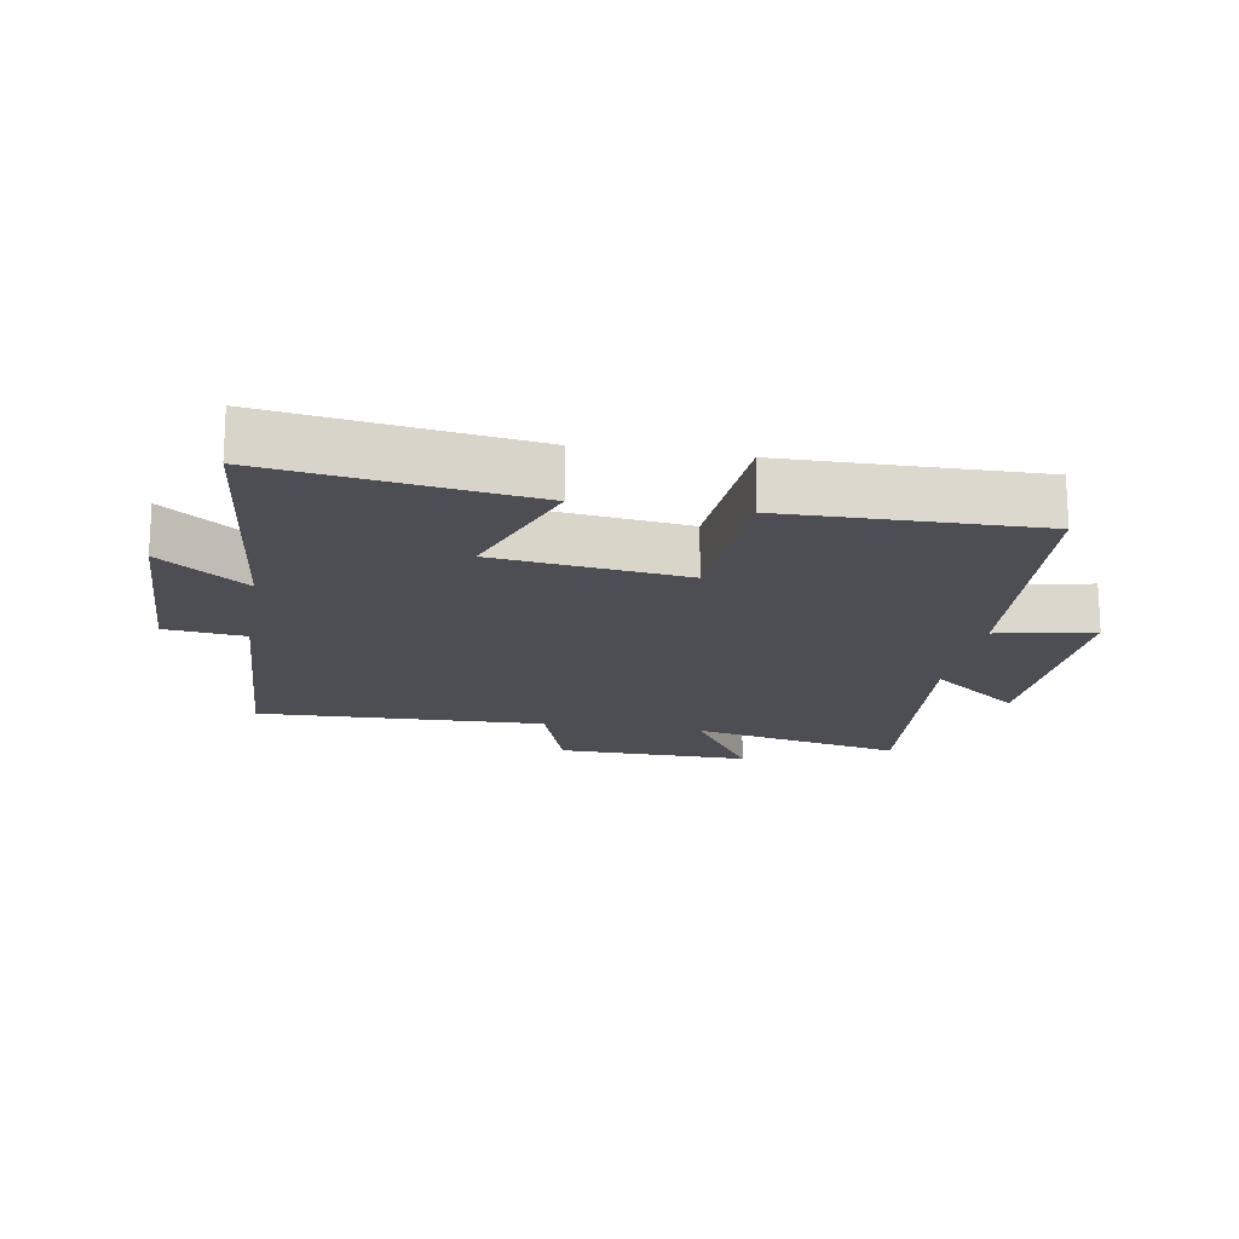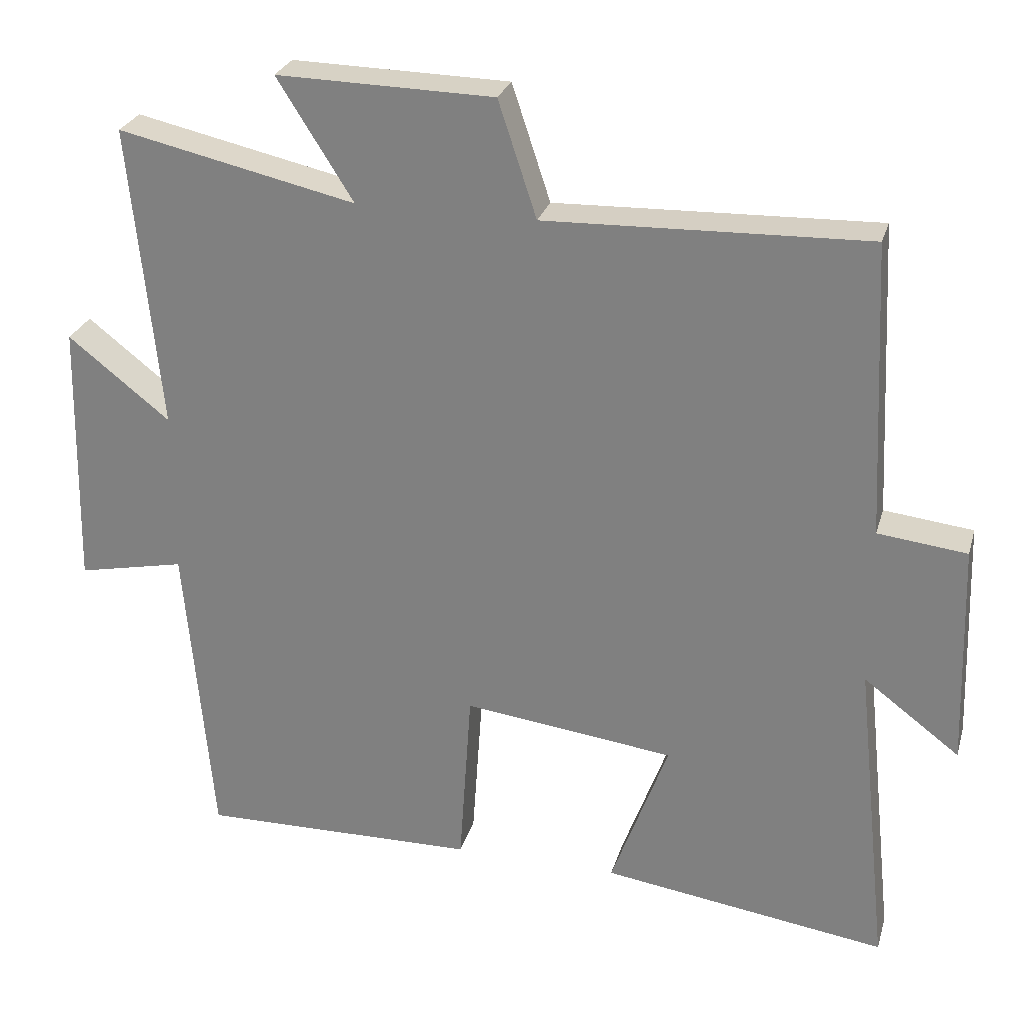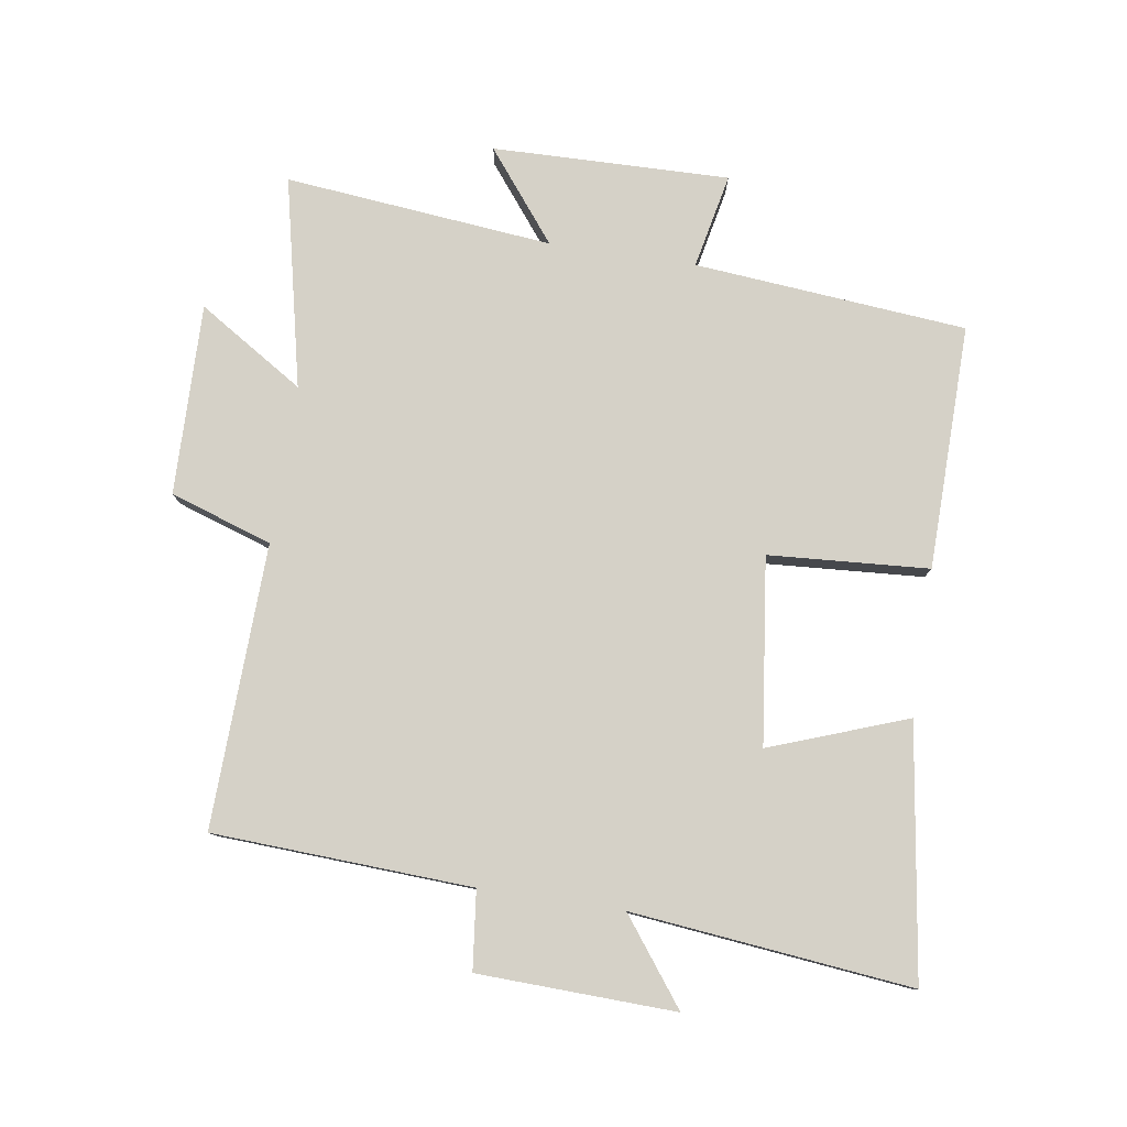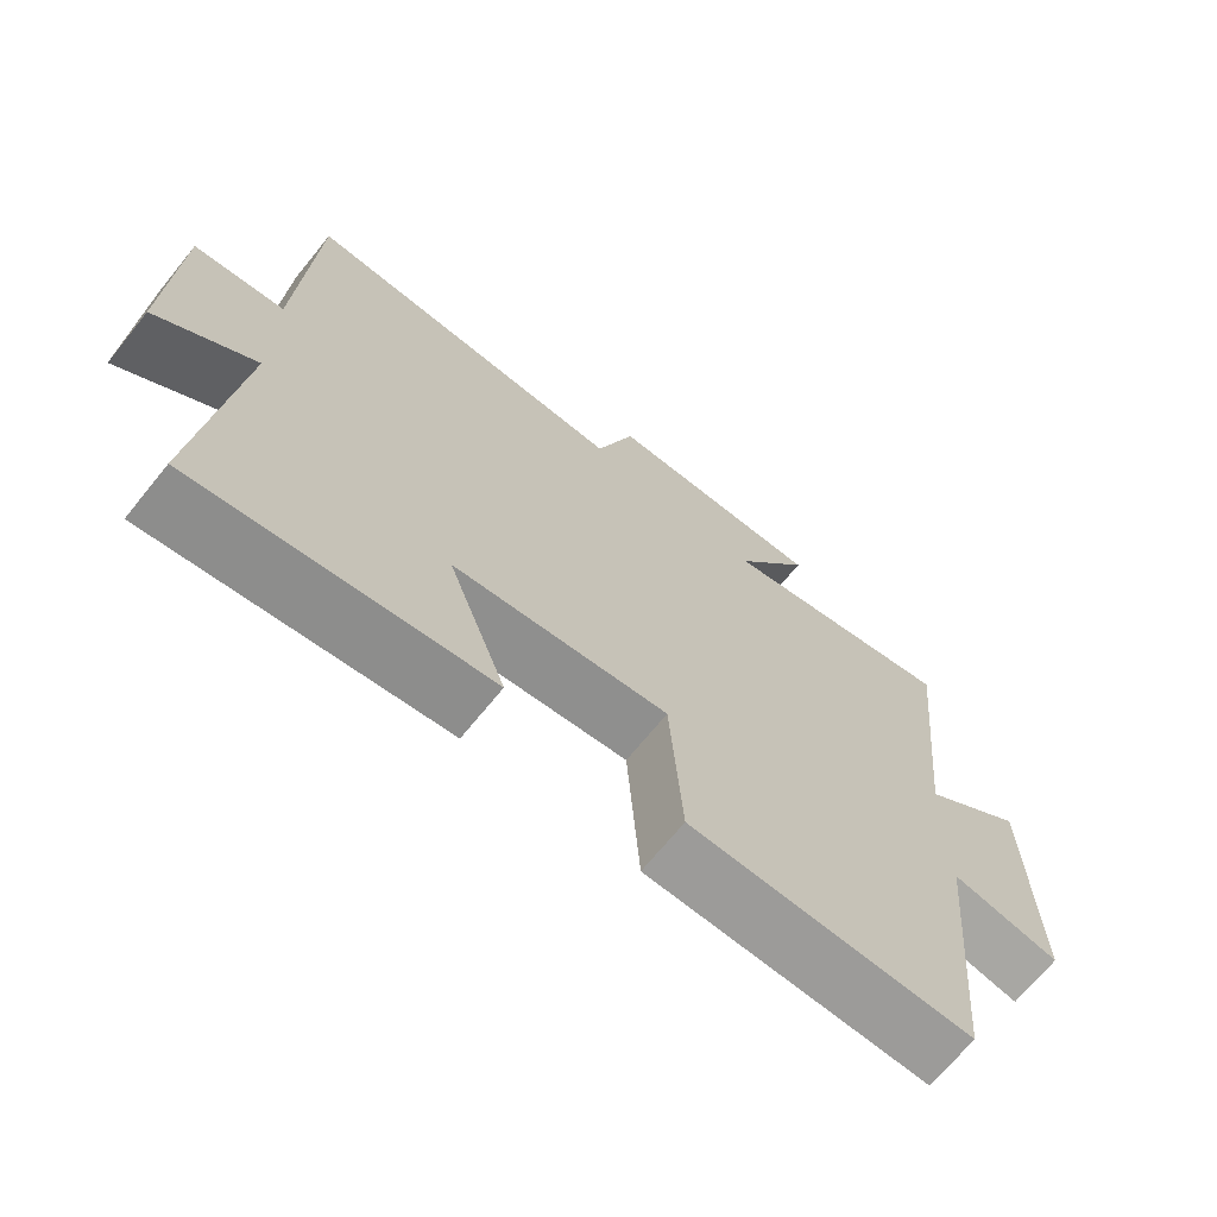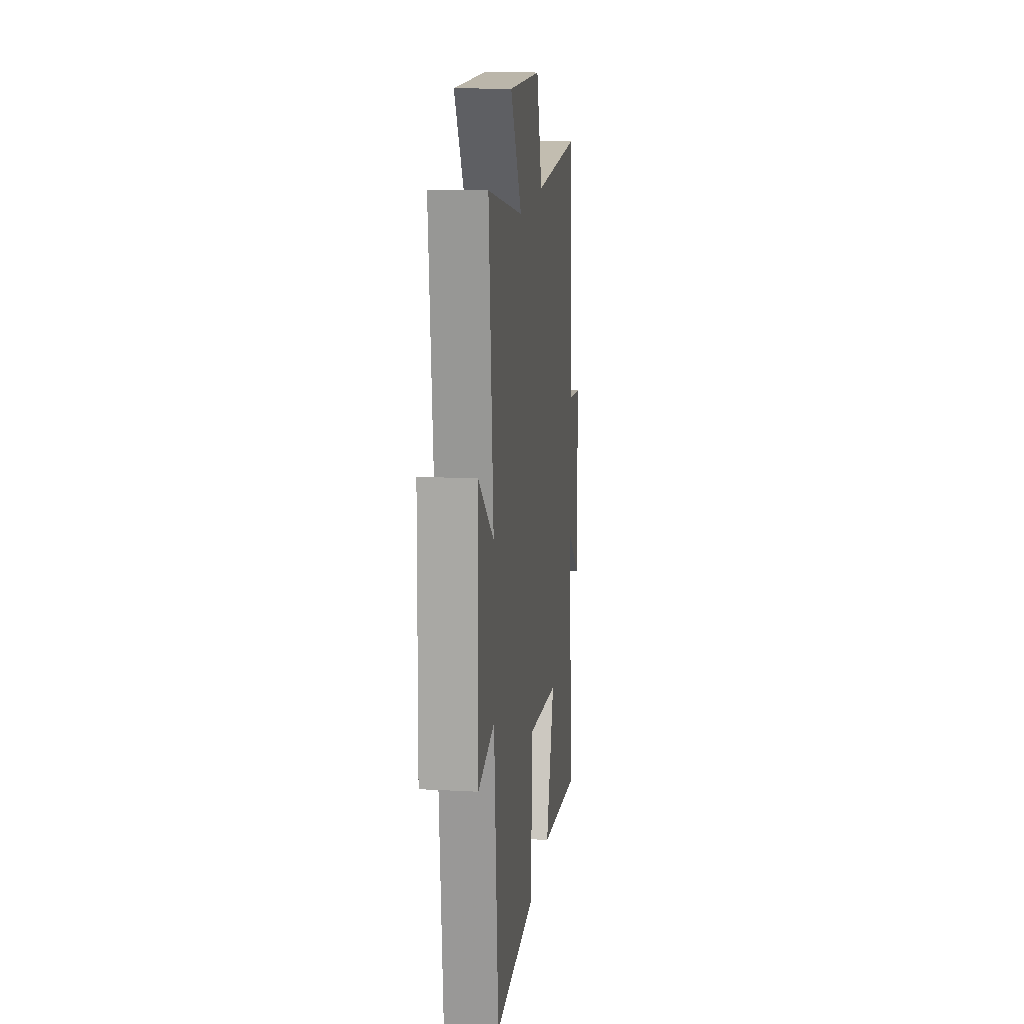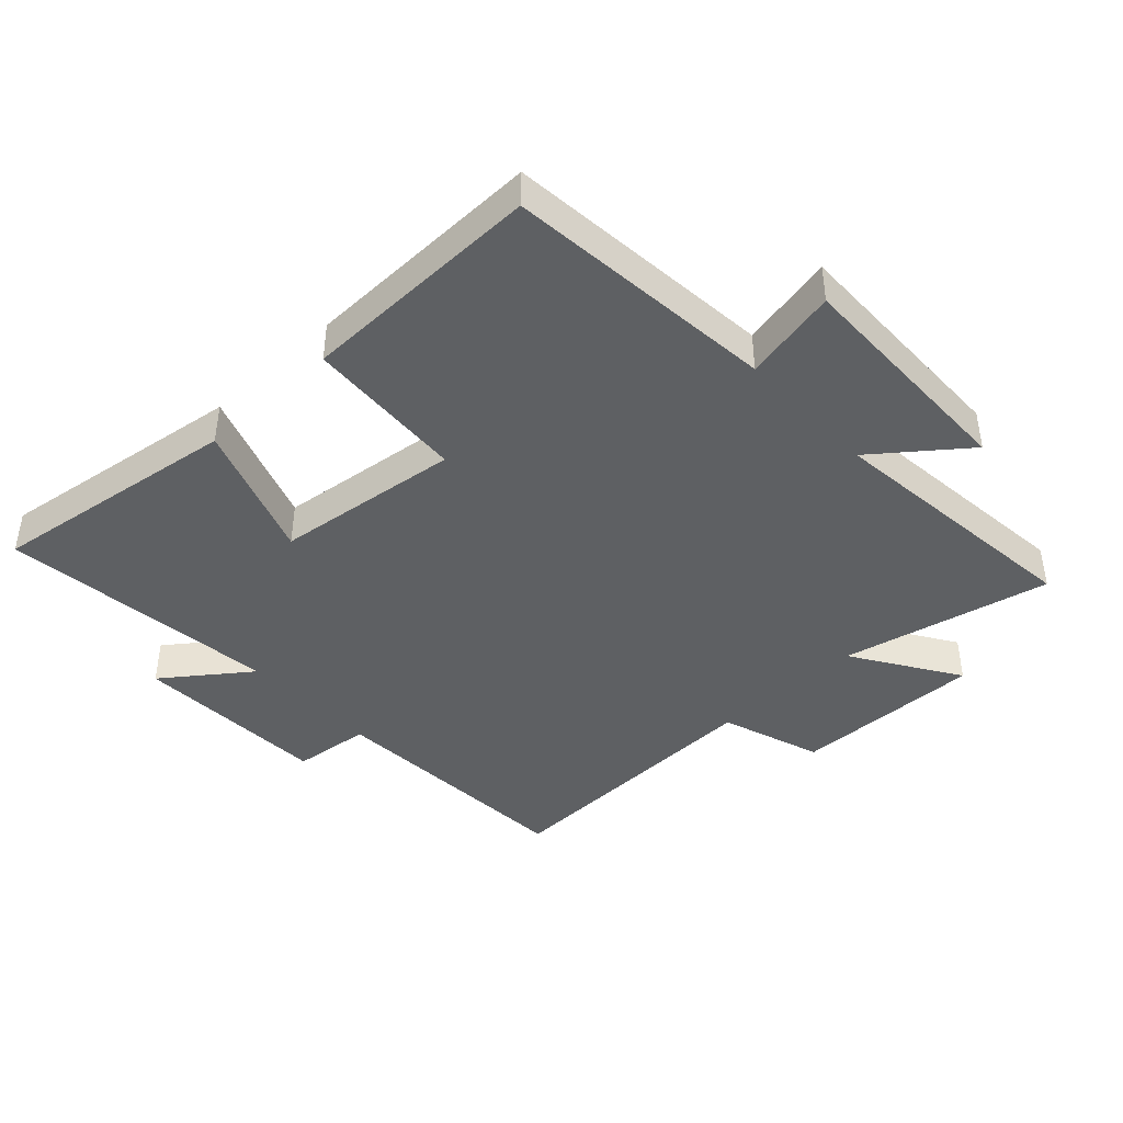
<metadata>
{"format":"obj","ext":"obj","renderer":"f3d","projection":"perspective","resolution":1024,"background":"white","views":[{"elev":-17.4,"azim":170.3,"up":"+Y"},{"elev":26.8,"azim":15.1,"up":"+Z"},{"elev":79.4,"azim":98.7,"up":"+Y"},{"elev":-69.2,"azim":141.0,"up":"+Z"},{"elev":15.0,"azim":-83.4,"up":"+Z"},{"elev":-42.4,"azim":-136.8,"up":"+Y"}]}
</metadata>
<code>
v 0.48 0.07 0.514
v 0.5 0.07 0.107
v 0.623 0.07 0.093
v 0.633 0.07 -0.217
v 0.5 0.07 -0.117
v 0.547 0.07 -0.557
v 0.152 0.07 -0.5
v 0.231 0.07 -0.284
v -0.061 0.07 -0.248
v -0.078 0.07 -0.5
v -0.462 0.07 -0.506
v -0.5 0.07 -0.078
v -0.649 0.07 -0.109
v -0.641 0.07 0.263
v -0.5 0.07 0.152
v -0.542 0.07 0.573
v -0.213 0.07 0.5
v -0.318 0.07 0.666
v -0.018 0.07 0.66
v 0.035 0.07 0.5
v 0.48 0 0.514
v 0.5 0 0.107
v 0.623 0 0.093
v 0.633 0 -0.217
v 0.5 0 -0.117
v 0.547 0 -0.557
v 0.152 0 -0.5
v 0.231 0 -0.284
v -0.061 0 -0.248
v -0.078 0 -0.5
v -0.462 0 -0.506
v -0.5 0 -0.078
v -0.649 0 -0.109
v -0.641 0 0.263
v -0.5 0 0.152
v -0.542 0 0.573
v -0.213 0 0.5
v -0.318 0 0.666
v -0.018 0 0.66
v 0.035 0 0.5
f 17 18 19 20
f 15 16 17
f 15 17 20
f 12 13 14 15
f 11 12 15
f 10 11 15
f 9 10 15
f 20 1 2
f 15 20 2
f 9 15 2
f 8 9 2
f 5 6 7 8
f 2 3 4 5
f 2 5 8
f 40 39 38 37
f 37 36 35
f 40 37 35
f 35 34 33 32
f 35 32 31
f 35 31 30
f 35 30 29
f 22 21 40
f 22 40 35
f 22 35 29
f 22 29 28
f 28 27 26 25
f 25 24 23 22
f 28 25 22
f 1 21 22 2
f 2 22 23 3
f 3 23 24 4
f 4 24 25 5
f 5 25 26 6
f 6 26 27 7
f 7 27 28 8
f 8 28 29 9
f 9 29 30 10
f 10 30 31 11
f 11 31 32 12
f 12 32 33 13
f 13 33 34 14
f 14 34 35 15
f 15 35 36 16
f 16 36 37 17
f 17 37 38 18
f 18 38 39 19
f 19 39 40 20
f 20 40 21 1

</code>
